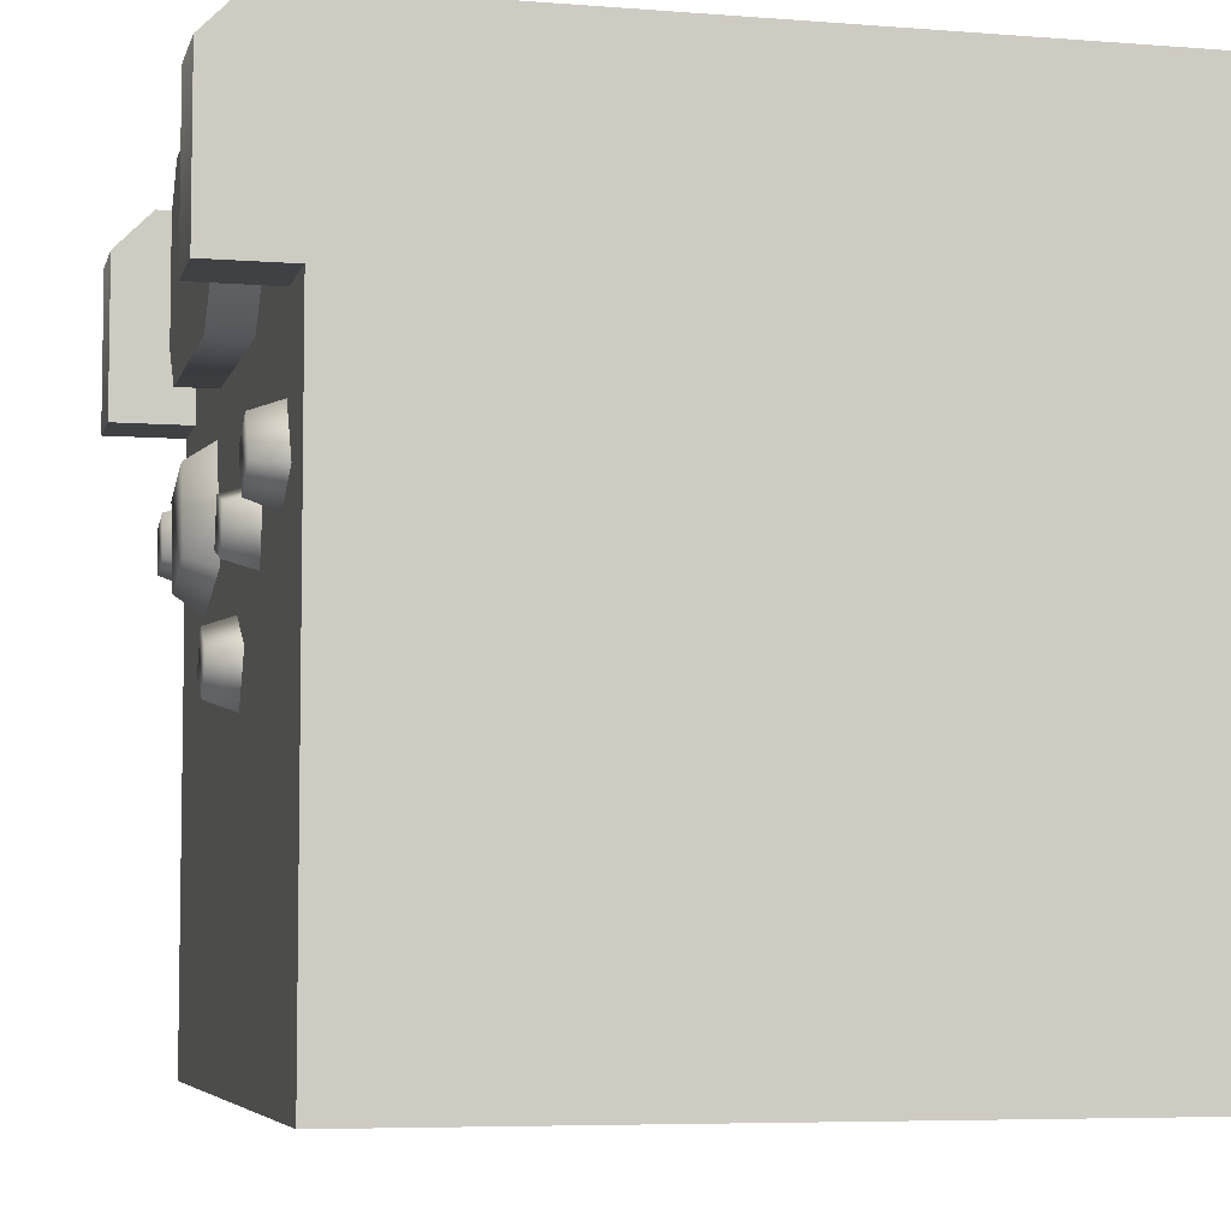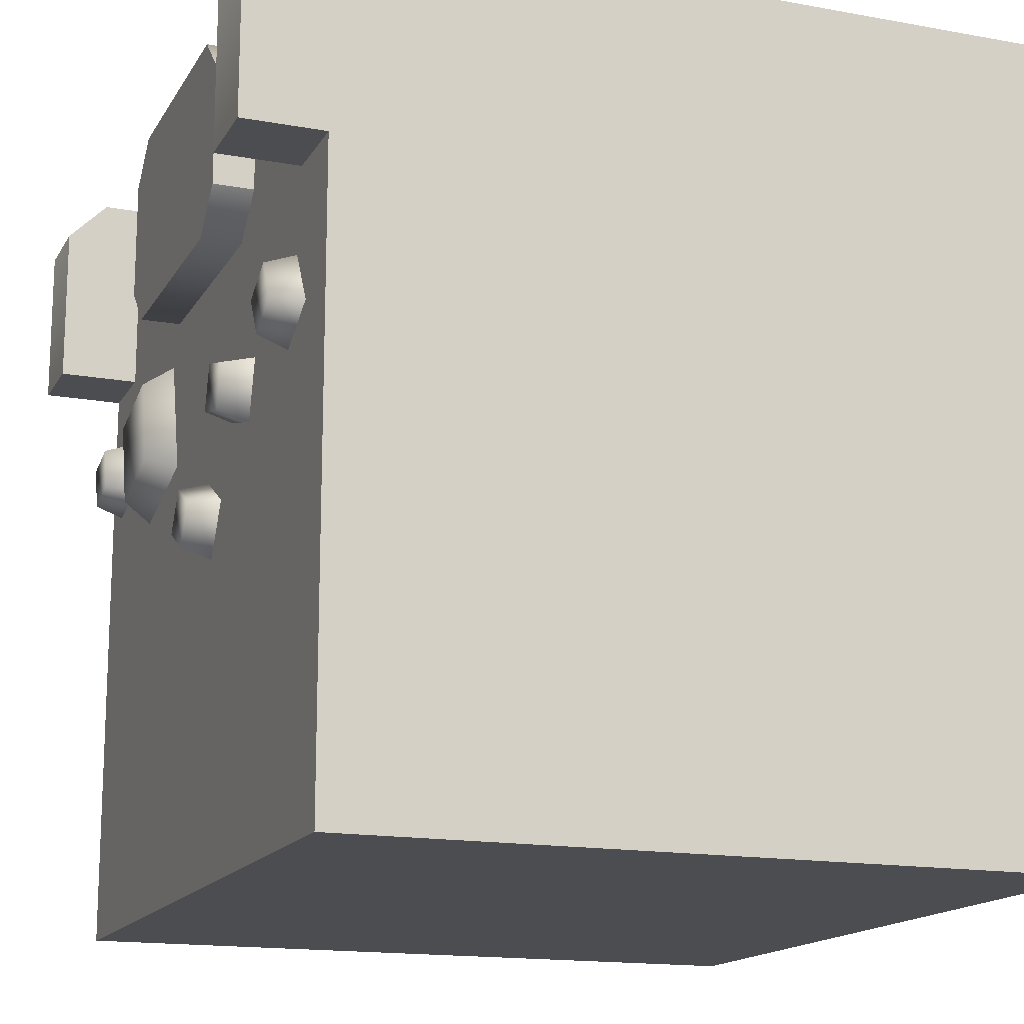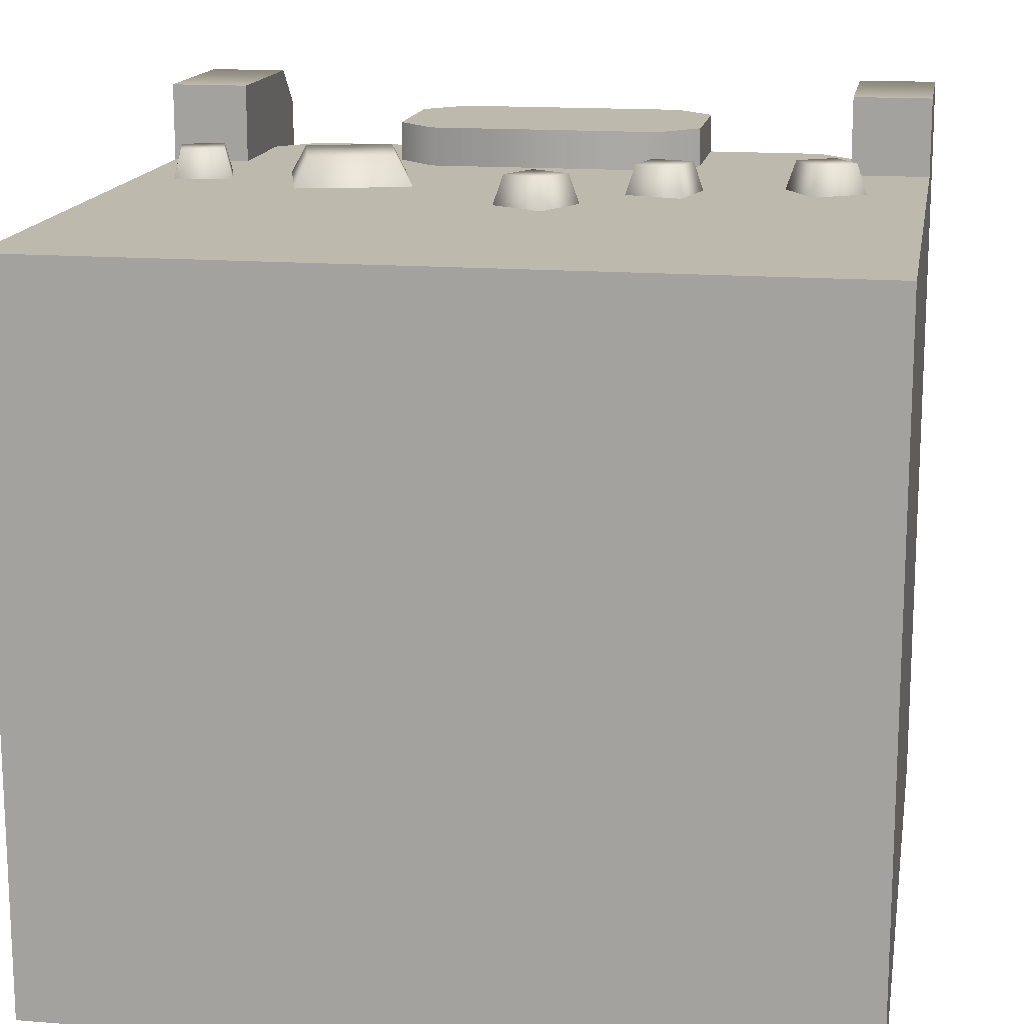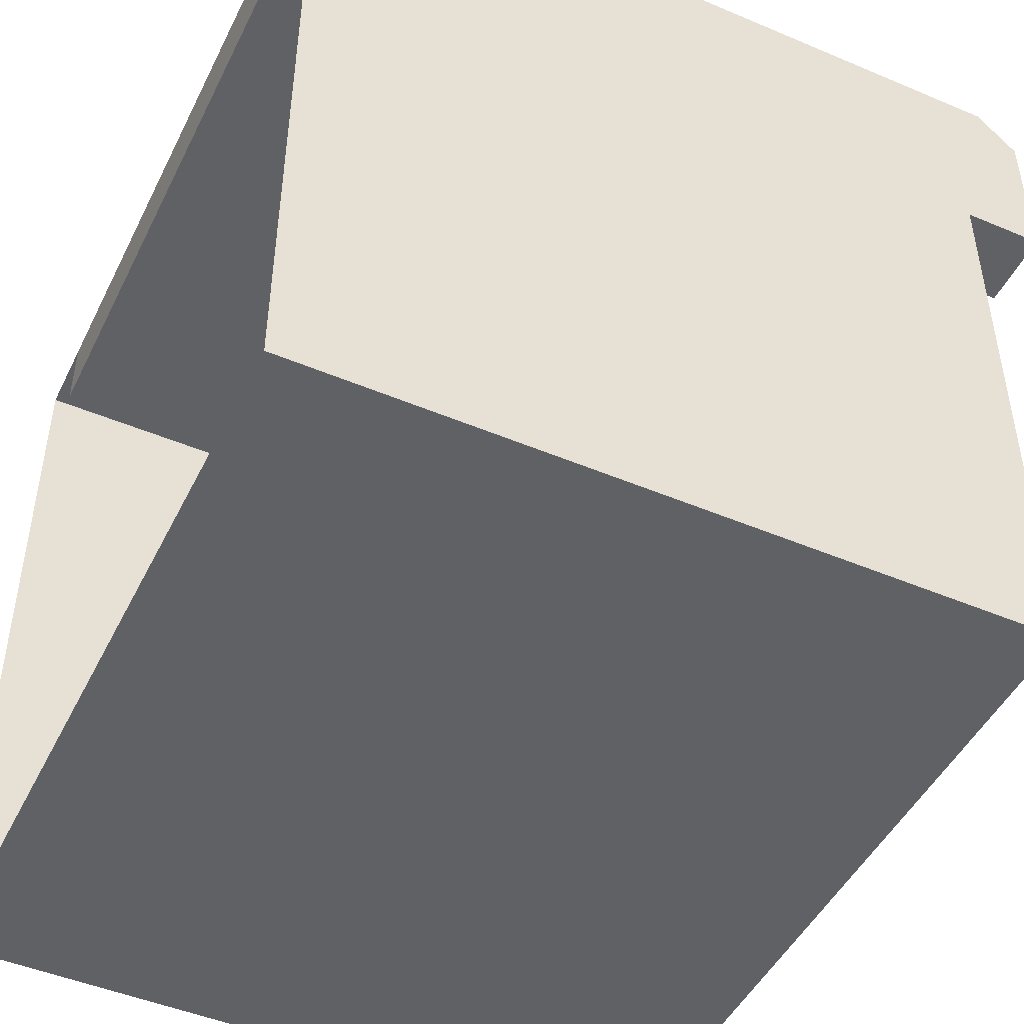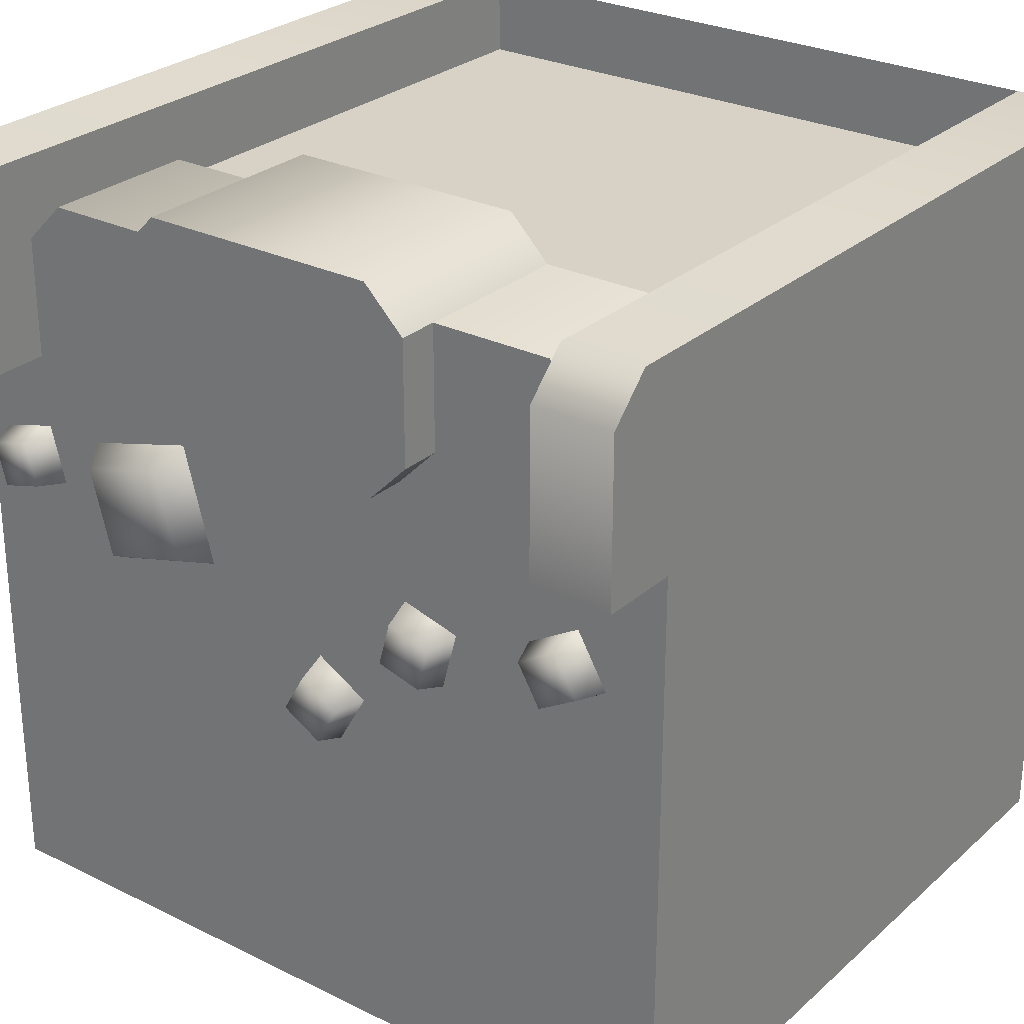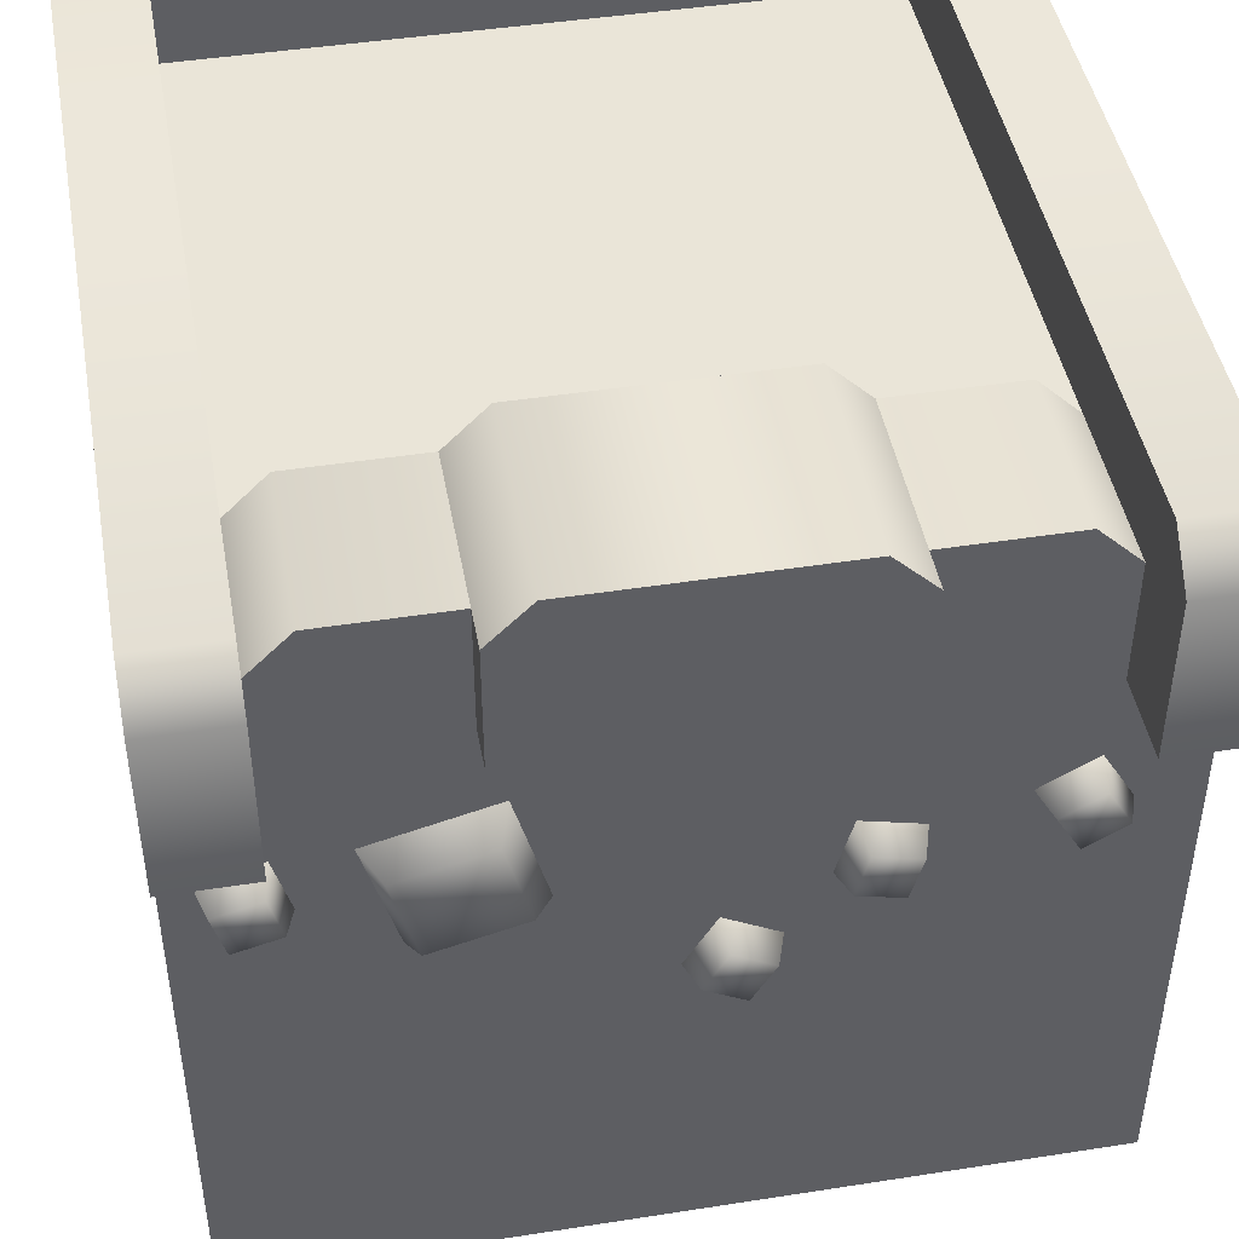
<metadata>
{"format":"obj","ext":"obj","renderer":"f3d","projection":"perspective","resolution":1024,"background":"white","views":[{"elev":-5.9,"azim":-103.5,"up":"+Z"},{"elev":-15.7,"azim":-110.9,"up":"+Z"},{"elev":15.3,"azim":-170.4,"up":"+Y"},{"elev":-47.5,"azim":64.5,"up":"+Z"},{"elev":27.5,"azim":-142.9,"up":"+Z"},{"elev":45.5,"azim":169.8,"up":"+Z"}]}
</metadata>
<code>
g wall-half
v -0.5 0 -0.5 1 1 1
v 0.5 0 -0.5 1 1 1
v -0.5 0.9 -0.5 1 1 1
v 0.5 0.9 -0.5 1 1 1
v -0.5 0.9 -7.451e-09 1 1 1
v 0.5 0.9 -7.451e-09 1 1 1
v 0.5 0 -7.451e-09 1 1 1
v -0.5 0 -7.451e-09 1 1 1
v -0.5 0.9 0.3 1 1 1
v -0.5 0.9 -1.49e-08 1 1 1
v 0.5 0.9 0.3 1 1 1
v 0.5 0.9 -1.49e-08 1 1 1
v 0.5 0 0.3 1 1 1
v 0.5 0 -1.49e-08 1 1 1
v -0.5 0 0.3 1 1 1
v -0.5 0 -1.49e-08 1 1 1
v -0.05323 0.9 -0.1129 1 1 1
v 0.01086 0.9 -0.07591 1 1 1
v -0.04984 0.937 -0.1003 1 1 1
v -0.00178 0.937 -0.07253 1 1 1
v -0.09023 0.9 -0.04883 1 1 1
v -0.07759 0.937 -0.05221 1 1 1
v -0.02953 0.937 -0.02446 1 1 1
v -0.02614 0.9 -0.01183 1 1 1
v -0.3255 0.9 0.1122 1 1 1
v -0.3382 0.937 0.1088 1 1 1
v -0.3625 0.9 0.04812 1 1 1
v -0.3659 0.937 0.06075 1 1 1
v -0.3896 0.9 0.1492 1 1 1
v -0.3862 0.937 0.1366 1 1 1
v -0.4266 0.9 0.08512 1 1 1
v -0.414 0.937 0.0885 1 1 1
v 0.3165 0.9 0.1598 1 1 1
v 0.2939 0.937 0.1467 1 1 1
v 0.2782 0.9 0.0168 1 1 1
v 0.2651 0.937 0.03946 1 1 1
v 0.1736 0.9 0.1981 1 1 1
v 0.1352 0.9 0.0551 1 1 1
v 0.1866 0.937 0.1754 1 1 1
v 0.1579 0.937 0.06819 1 1 1
v -0.2144 0.937 0.0775 1 1 1
v -0.2001 0.937 0.02389 1 1 1
v -0.1608 0.937 0.09186 1 1 1
v -0.1464 0.937 0.03825 1 1 1
v -0.2257 0.9 0.08404 1 1 1
v -0.2066 0.9 0.01256 1 1 1
v -0.1351 0.9 0.03171 1 1 1
v -0.1543 0.9 0.1032 1 1 1
v 0.3762 0.9 0.08766 1 1 1
v 0.4477 0.9 0.06851 1 1 1
v 0.3876 0.937 0.0942 1 1 1
v 0.4412 0.937 0.07984 1 1 1
v 0.4019 0.937 0.1478 1 1 1
v 0.4556 0.937 0.1334 1 1 1
v 0.4669 0.9 0.14 1 1 1
v 0.3954 0.9 0.1591 1 1 1
v 0.5 0 0.5 1 1 1
v 0.5 0.95 0.5 1 1 1
v 0.5 1 0.45 1 1 1
v 0.5 1 0.25 1 1 1
v 0.5 0.9 0.25 1 1 1
v 0.4 0 0.5 1 1 1
v 0.4 0.95 0.5 1 1 1
v -0.5 0.9 0.25 1 1 1
v -0.5 1 0.25 1 1 1
v -0.5 1 0.45 1 1 1
v -0.5 0 0.5 1 1 1
v -0.5 0.95 0.5 1 1 1
v -0.4 1 0.25 1 1 1
v -0.4 1 0.45 1 1 1
v 0.4 1 0.45 1 1 1
v 0.4 1 0.25 1 1 1
v 0.4 0.9 0.25 1 1 1
v 0.4 0.9 0.3 1 1 1
v 0.4 0.9 0.4 1 1 1
v 0.4 0 0.4 1 1 1
v 0.4 0.7 0.4 1 1 1
v -0.4 0.7 0.4 1 1 1
v -0.35 0.7 0.45 1 1 1
v 0.35 0.7 0.45 1 1 1
v -0.4 0 0.5 1 1 1
v -0.4 0 0.4 1 1 1
v 0.35 0.9 0.45 1 1 1
v -0.35 0.9 0.45 1 1 1
v -0.4 0.9 0.25 1 1 1
v -0.4 0.95 0.5 1 1 1
v -0.4 0.9 0.4 1 1 1
v -0.4 0.9 0.3 1 1 1
v -0.2 0.95 0.45 1 1 1
v -0.2 0.95 0.3 1 1 1
v -0.15 0.95 0.5 1 1 1
v -0.15 0.95 0.25 1 1 1
v 0.15 0.95 0.5 1 1 1
v 0.15 0.95 0.25 1 1 1
v 0.2 0.95 0.45 1 1 1
v 0.2 0.95 0.3 1 1 1
v -0.2 0.7 0.45 1 1 1
v -0.15 0.7 0.5 1 1 1
v 0.2 0.7 0.45 1 1 1
v 0.15 0.7 0.5 1 1 1
v 0.2 0.8 0.45 1 1 1
v 0.2 0.8 0.3 1 1 1
v 0.15 0.8 0.25 1 1 1
v -0.15 0.8 0.25 1 1 1
v -0.2 0.8 0.3 1 1 1
v -0.2 0.8 0.45 1 1 1
f 3 2 1
f 2 3 4
f 6 3 5
f 3 6 4
f 2 6 7
f 6 2 4
f 3 8 5
f 8 3 1
f 11 10 9
f 10 11 12
f 14 11 13
f 11 14 12
f 10 15 9
f 15 10 16
f 19 18 17
f 18 19 20
f 22 17 21
f 17 22 19
f 23 19 22
f 19 23 20
f 18 23 24
f 23 18 20
f 23 21 24
f 21 23 22
f 27 26 25
f 26 27 28
f 26 29 25
f 29 26 30
f 30 31 29
f 31 30 32
f 30 28 32
f 28 30 26
f 32 27 31
f 27 32 28
f 35 34 33
f 34 35 36
f 39 38 37
f 38 39 40
f 40 35 38
f 35 40 36
f 39 36 40
f 36 39 34
f 34 37 33
f 37 34 39
f 43 42 41
f 42 43 44
f 41 46 45
f 46 41 42
f 42 47 46
f 47 42 44
f 47 43 48
f 43 47 44
f 43 45 48
f 45 43 41
f 51 50 49
f 50 51 52
f 53 52 51
f 52 53 54
f 50 54 55
f 54 50 52
f 53 49 56
f 49 53 51
f 54 56 55
f 56 54 53
f 13 58 57
f 58 13 59
f 59 13 11
f 59 11 60
f 60 11 61
f 58 62 57
f 62 58 63
f 9 65 64
f 65 9 66
f 15 66 9
f 67 66 15
f 66 67 68
f 66 69 65
f 69 66 70
f 59 72 71
f 72 59 60
f 74 72 73
f 75 72 74
f 72 75 71
f 76 71 75
f 76 75 77
f 62 71 76
f 71 62 63
f 77 79 78
f 79 77 80
f 62 82 81
f 82 62 76
f 83 79 80
f 79 83 84
f 72 61 73
f 61 72 60
f 65 85 64
f 85 65 69
f 82 86 81
f 86 82 70
f 70 82 87
f 87 82 78
f 70 87 69
f 69 87 88
f 69 88 85
f 86 67 81
f 67 86 68
f 70 68 86
f 68 70 66
f 59 63 58
f 63 59 71
f 87 74 88
f 74 87 84
f 74 84 83
f 74 83 75
f 87 79 84
f 79 87 78
f 77 83 80
f 83 77 75
f 91 90 89
f 90 91 92
f 92 91 93
f 92 93 94
f 94 93 95
f 94 95 96
f 99 98 97
f 98 99 100
f 101 96 95
f 96 101 102
f 103 96 102
f 96 103 94
f 92 103 104
f 103 92 94
f 92 105 90
f 105 92 104
f 90 106 89
f 106 90 105
f 89 98 91
f 98 89 97
f 97 89 106
f 93 98 100
f 98 93 91
f 99 93 100
f 93 99 95
f 95 99 101
f 106 99 97
f 99 106 101
f 97 99 106
f 101 106 99
f 77 82 76
f 82 77 78
g wall-half
f 3 2 1
f 2 3 4
f 6 3 5
f 3 6 4
f 2 6 7
f 6 2 4
f 3 8 5
f 8 3 1
f 11 10 9
f 10 11 12
f 14 11 13
f 11 14 12
f 10 15 9
f 15 10 16
f 19 18 17
f 18 19 20
f 22 17 21
f 17 22 19
f 23 19 22
f 19 23 20
f 18 23 24
f 23 18 20
f 23 21 24
f 21 23 22
f 27 26 25
f 26 27 28
f 26 29 25
f 29 26 30
f 30 31 29
f 31 30 32
f 30 28 32
f 28 30 26
f 32 27 31
f 27 32 28
f 35 34 33
f 34 35 36
f 39 38 37
f 38 39 40
f 40 35 38
f 35 40 36
f 39 36 40
f 36 39 34
f 34 37 33
f 37 34 39
f 43 42 41
f 42 43 44
f 41 46 45
f 46 41 42
f 42 47 46
f 47 42 44
f 47 43 48
f 43 47 44
f 43 45 48
f 45 43 41
f 51 50 49
f 50 51 52
f 53 52 51
f 52 53 54
f 50 54 55
f 54 50 52
f 53 49 56
f 49 53 51
f 54 56 55
f 56 54 53
f 13 58 57
f 58 13 59
f 59 13 11
f 59 11 60
f 60 11 61
f 58 62 57
f 62 58 63
f 9 65 64
f 65 9 66
f 15 66 9
f 67 66 15
f 66 67 68
f 66 69 65
f 69 66 70
f 59 72 71
f 72 59 60
f 74 72 73
f 75 72 74
f 72 75 71
f 76 71 75
f 76 75 77
f 62 71 76
f 71 62 63
f 77 79 78
f 79 77 80
f 62 82 81
f 82 62 76
f 83 79 80
f 79 83 84
f 72 61 73
f 61 72 60
f 65 85 64
f 85 65 69
f 82 86 81
f 86 82 70
f 70 82 87
f 87 82 78
f 70 87 69
f 69 87 88
f 69 88 85
f 86 67 81
f 67 86 68
f 70 68 86
f 68 70 66
f 59 63 58
f 63 59 71
f 87 74 88
f 74 87 84
f 74 84 83
f 74 83 75
f 87 79 84
f 79 87 78
f 77 83 80
f 83 77 75
f 91 90 89
f 90 91 92
f 92 91 93
f 92 93 94
f 94 93 95
f 94 95 96
f 99 98 97
f 98 99 100
f 101 96 95
f 96 101 102
f 103 96 102
f 96 103 94
f 92 103 104
f 103 92 94
f 92 105 90
f 105 92 104
f 90 106 89
f 106 90 105
f 89 98 91
f 98 89 97
f 97 89 106
f 93 98 100
f 98 93 91
f 99 93 100
f 93 99 95
f 95 99 101
f 106 99 97
f 99 106 101
f 97 99 106
f 101 106 99
f 77 82 76
f 82 77 78

</code>
